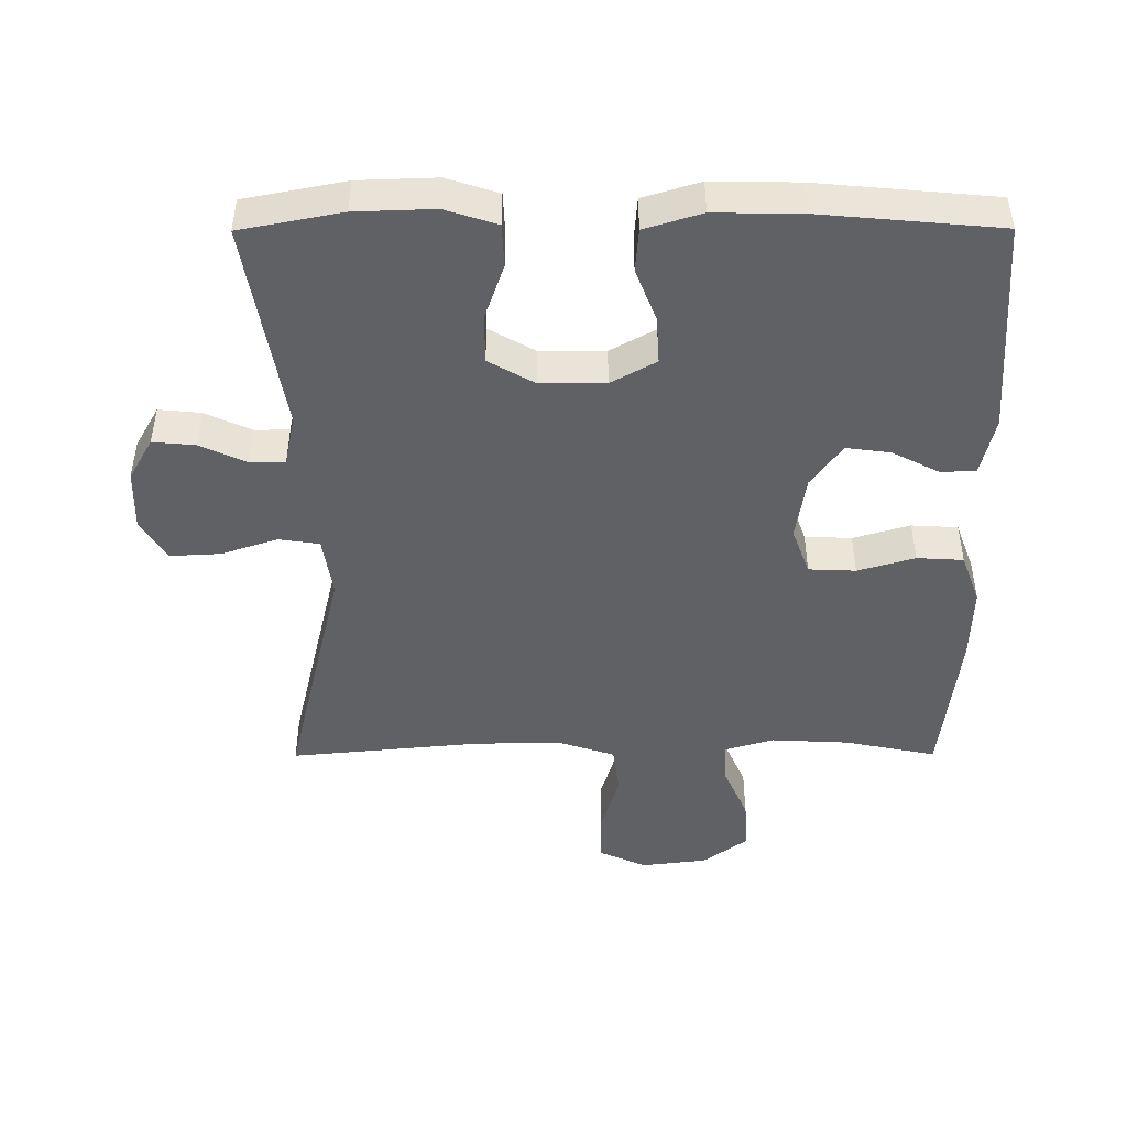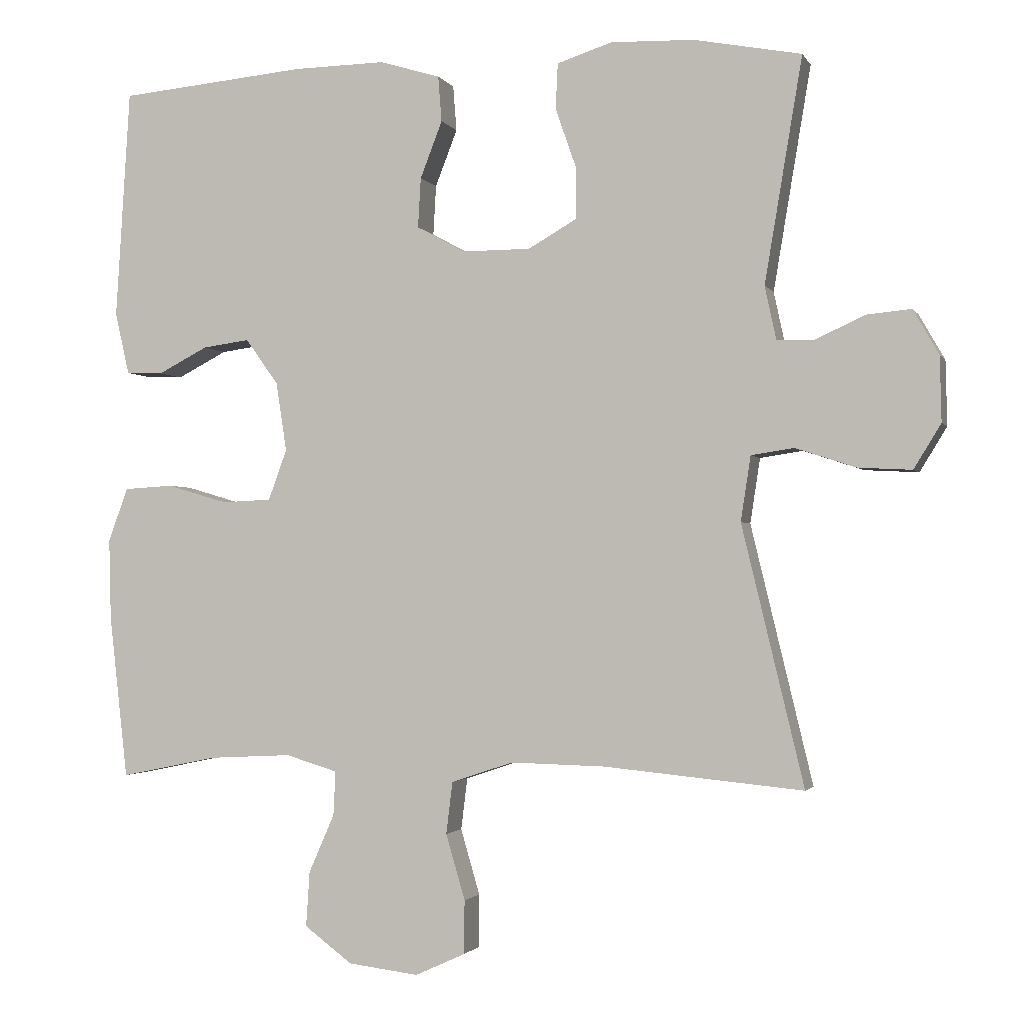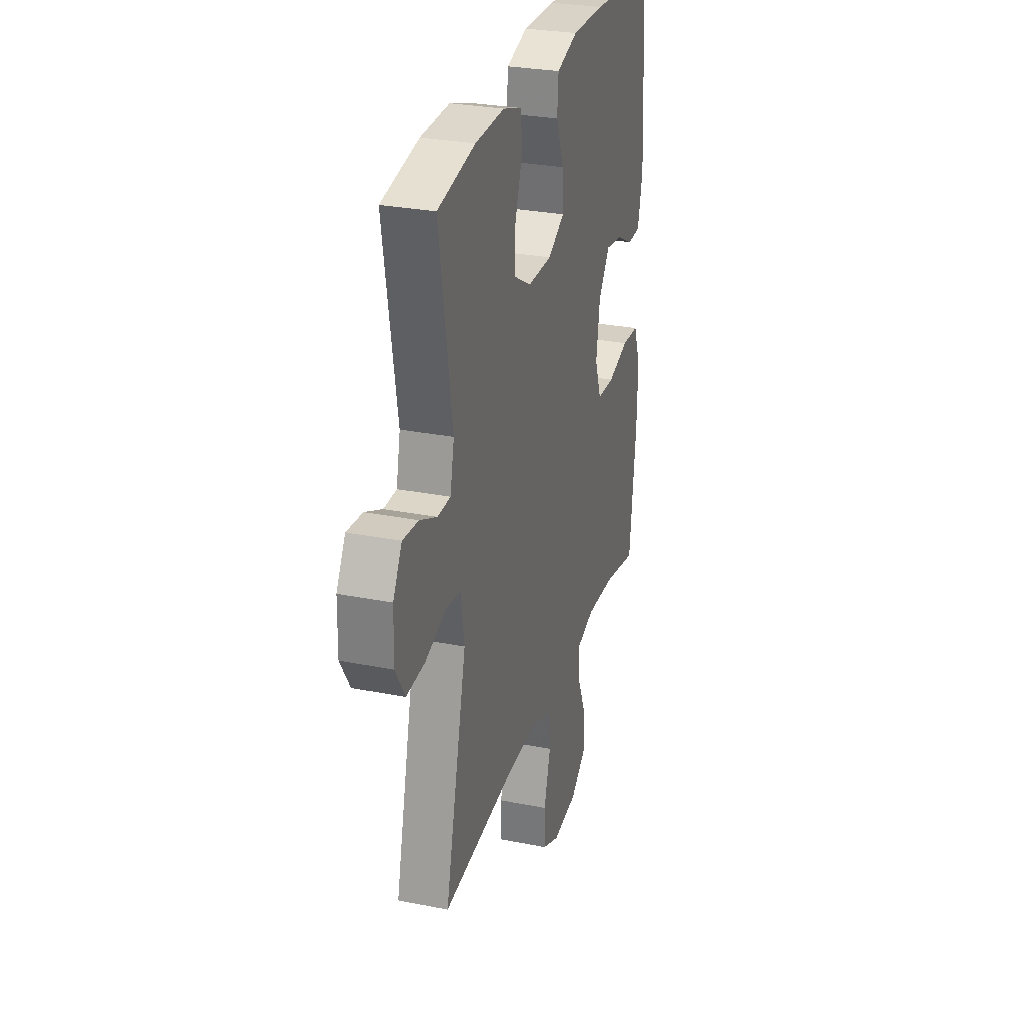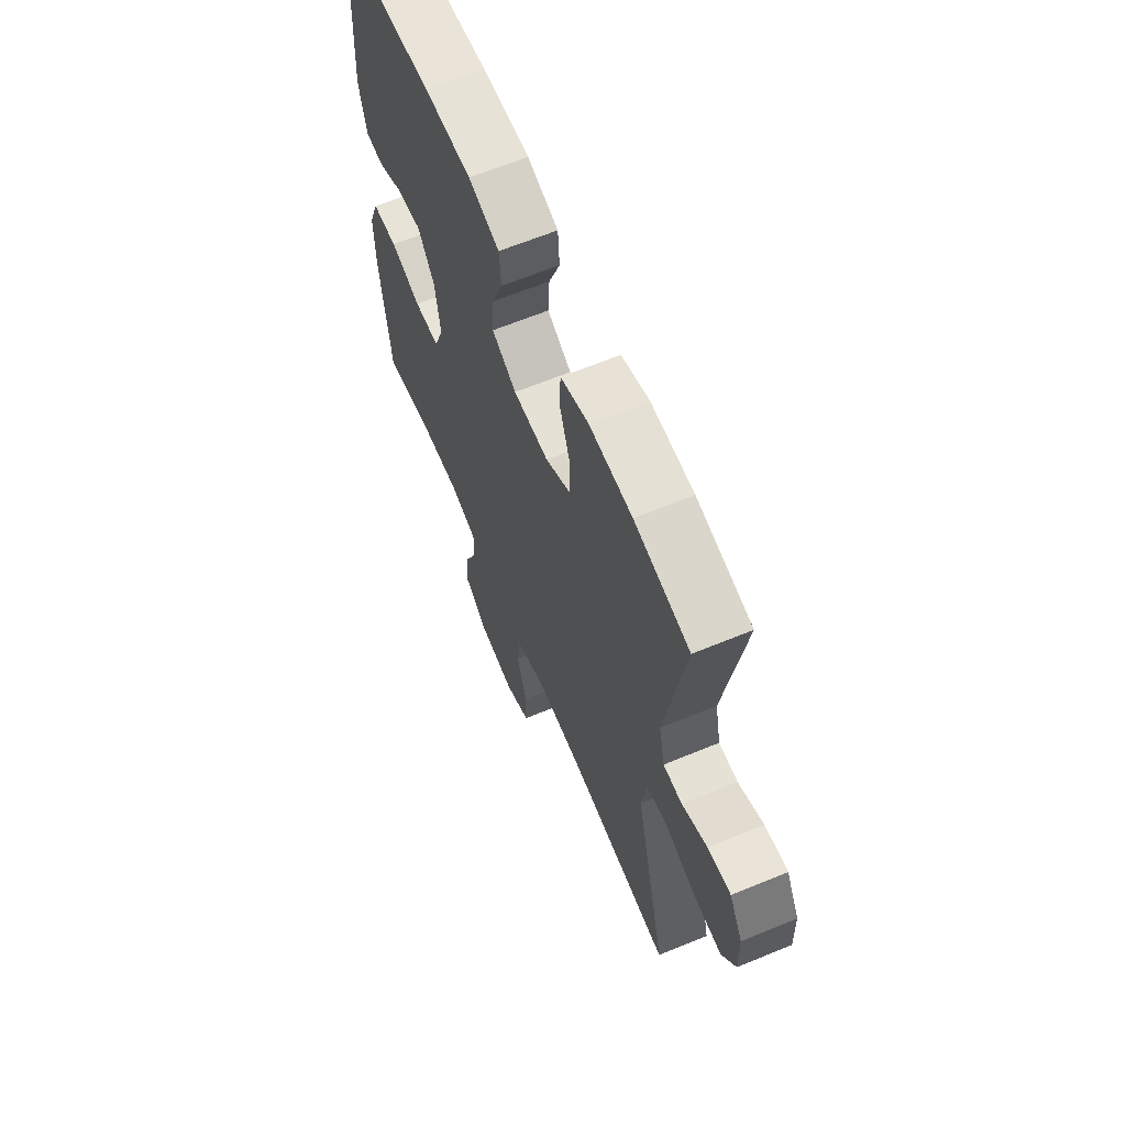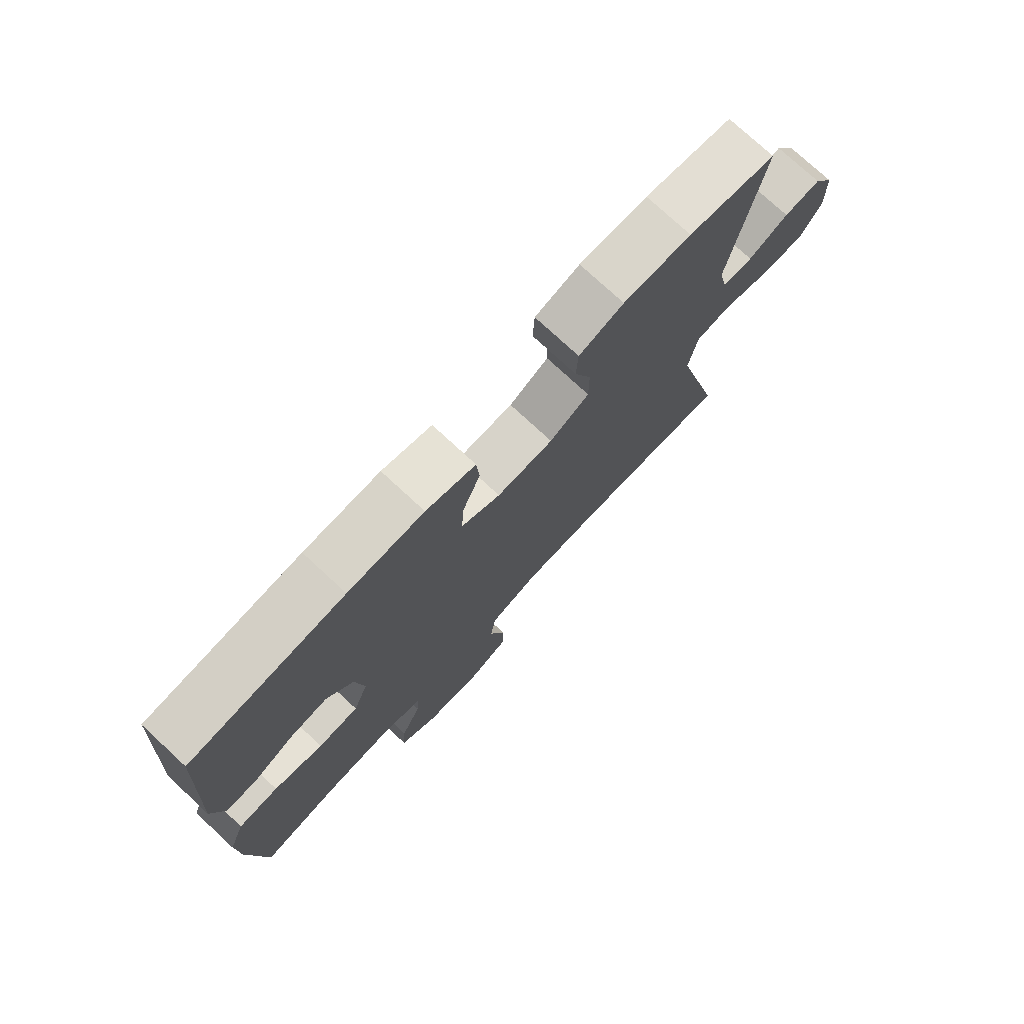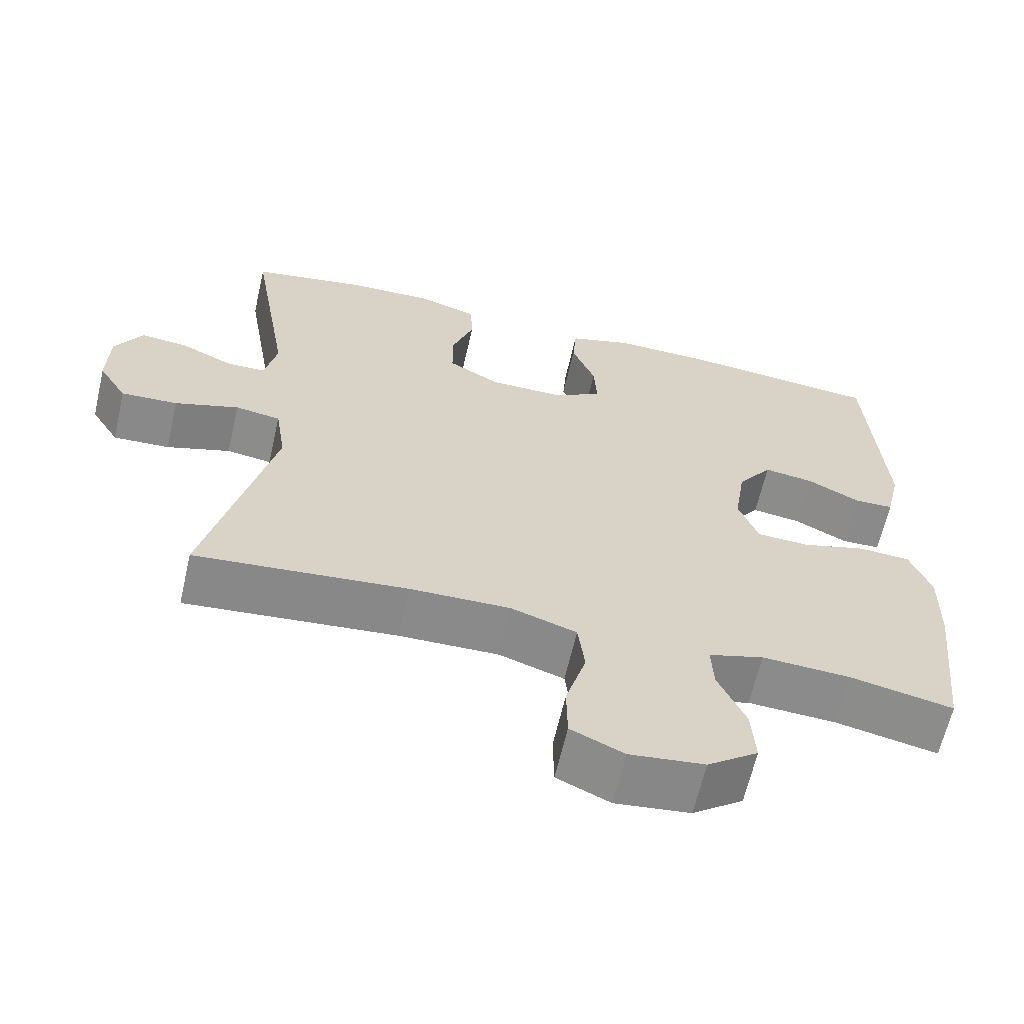
<metadata>
{"format":"obj","ext":"obj","renderer":"f3d","projection":"perspective","resolution":1024,"background":"white","views":[{"elev":-46.6,"azim":0.2,"up":"+Y"},{"elev":-1.9,"azim":-163.7,"up":"+Z"},{"elev":28.7,"azim":-73.5,"up":"+Z"},{"elev":64.1,"azim":-112.6,"up":"+Z"},{"elev":76.1,"azim":132.8,"up":"+Z"},{"elev":-63.7,"azim":-12.9,"up":"+Z"}]}
</metadata>
<code>
v -0.5 0.07 -0.5
v -0.413 0.07 -0.137
v -0.427 0.07 -0.046
v -0.487 0.07 -0.037
v -0.572 0.07 -0.065
v -0.647 0.07 -0.069
v -0.685 0.07 -0.007
v -0.683 0.07 0.084
v -0.647 0.07 0.147
v -0.584 0.07 0.141
v -0.515 0.07 0.109
v -0.463 0.07 0.11
v -0.447 0.07 0.185
v -0.5 0.07 0.5
v -0.349 0.07 0.529
v -0.232 0.07 0.533
v -0.155 0.07 0.508
v -0.152 0.07 0.444
v -0.181 0.07 0.361
v -0.181 0.07 0.288
v -0.113 0.07 0.249
v -0.016 0.07 0.249
v 0.051 0.07 0.286
v 0.047 0.07 0.356
v 0.016 0.07 0.436
v 0.021 0.07 0.5
v 0.106 0.07 0.526
v 0.236 0.07 0.524
v 0.5 0.07 0.5
v 0.52 0.07 0.177
v 0.5 0.07 0.09
v 0.448 0.07 0.088
v 0.378 0.07 0.124
v 0.312 0.07 0.133
v 0.266 0.07 0.069
v 0.251 0.07 -0.028
v 0.277 0.07 -0.099
v 0.347 0.07 -0.102
v 0.432 0.07 -0.077
v 0.501 0.07 -0.081
v 0.529 0.07 -0.156
v 0.526 0.07 -0.27
v 0.5 0.07 -0.5
v 0.364 0.07 -0.472
v 0.247 0.07 -0.466
v 0.174 0.07 -0.488
v 0.177 0.07 -0.55
v 0.213 0.07 -0.632
v 0.218 0.07 -0.709
v 0.151 0.07 -0.759
v 0.052 0.07 -0.771
v -0.018 0.07 -0.739
v -0.019 0.07 -0.664
v 0.008 0.07 -0.572
v -0.001 0.07 -0.499
v -0.088 0.07 -0.47
v -0.22 0.07 -0.473
v -0.5 0 -0.5
v -0.413 0 -0.137
v -0.427 0 -0.046
v -0.487 0 -0.037
v -0.572 0 -0.065
v -0.647 0 -0.069
v -0.685 0 -0.007
v -0.683 0 0.084
v -0.647 0 0.147
v -0.584 0 0.141
v -0.515 0 0.109
v -0.463 0 0.11
v -0.447 0 0.185
v -0.5 0 0.5
v -0.349 0 0.529
v -0.232 0 0.533
v -0.155 0 0.508
v -0.152 0 0.444
v -0.181 0 0.361
v -0.181 0 0.288
v -0.113 0 0.249
v -0.016 0 0.249
v 0.051 0 0.286
v 0.047 0 0.356
v 0.016 0 0.436
v 0.021 0 0.5
v 0.106 0 0.526
v 0.236 0 0.524
v 0.5 0 0.5
v 0.52 0 0.177
v 0.5 0 0.09
v 0.448 0 0.088
v 0.378 0 0.124
v 0.312 0 0.133
v 0.266 0 0.069
v 0.251 0 -0.028
v 0.277 0 -0.099
v 0.347 0 -0.102
v 0.432 0 -0.077
v 0.501 0 -0.081
v 0.529 0 -0.156
v 0.526 0 -0.27
v 0.5 0 -0.5
v 0.364 0 -0.472
v 0.247 0 -0.466
v 0.174 0 -0.488
v 0.177 0 -0.55
v 0.213 0 -0.632
v 0.218 0 -0.709
v 0.151 0 -0.759
v 0.052 0 -0.771
v -0.018 0 -0.739
v -0.019 0 -0.664
v 0.008 0 -0.572
v -0.001 0 -0.499
v -0.088 0 -0.47
v -0.22 0 -0.473
f 51 52 53 54
f 51 54 55
f 50 51 55
f 47 48 49 50
f 46 47 50 55
f 45 46 55 56
f 41 42 43 44
f 41 44 45
f 38 39 40 41
f 37 38 41 45
f 36 37 45 56
f 30 31 32 33
f 30 33 34
f 29 30 34
f 28 29 34 35
f 24 25 26 27
f 23 24 27 28
f 16 17 18 19
f 16 19 20
f 13 14 15 16
f 12 13 16 20
f 8 9 10 11
f 8 11 12
f 7 8 12
f 4 5 6 7
f 3 4 7 12
f 57 1 2
f 57 2 3
f 23 28 35 36
f 22 23 36 56
f 21 22 56 57
f 20 21 57
f 3 12 20 57
f 111 110 109 108
f 112 111 108
f 112 108 107
f 107 106 105 104
f 112 107 104 103
f 113 112 103 102
f 101 100 99 98
f 102 101 98
f 98 97 96 95
f 102 98 95 94
f 113 102 94 93
f 90 89 88 87
f 91 90 87
f 91 87 86
f 92 91 86 85
f 84 83 82 81
f 85 84 81 80
f 76 75 74 73
f 77 76 73
f 73 72 71 70
f 77 73 70 69
f 68 67 66 65
f 69 68 65
f 69 65 64
f 64 63 62 61
f 69 64 61 60
f 59 58 114
f 60 59 114
f 93 92 85 80
f 113 93 80 79
f 114 113 79 78
f 114 78 77
f 114 77 69 60
f 1 58 59 2
f 2 59 60 3
f 3 60 61 4
f 4 61 62 5
f 5 62 63 6
f 6 63 64 7
f 7 64 65 8
f 8 65 66 9
f 9 66 67 10
f 10 67 68 11
f 11 68 69 12
f 12 69 70 13
f 13 70 71 14
f 14 71 72 15
f 15 72 73 16
f 16 73 74 17
f 17 74 75 18
f 18 75 76 19
f 19 76 77 20
f 20 77 78 21
f 21 78 79 22
f 22 79 80 23
f 23 80 81 24
f 24 81 82 25
f 25 82 83 26
f 26 83 84 27
f 27 84 85 28
f 28 85 86 29
f 29 86 87 30
f 30 87 88 31
f 31 88 89 32
f 32 89 90 33
f 33 90 91 34
f 34 91 92 35
f 35 92 93 36
f 36 93 94 37
f 37 94 95 38
f 38 95 96 39
f 39 96 97 40
f 40 97 98 41
f 41 98 99 42
f 42 99 100 43
f 43 100 101 44
f 44 101 102 45
f 45 102 103 46
f 46 103 104 47
f 47 104 105 48
f 48 105 106 49
f 49 106 107 50
f 50 107 108 51
f 51 108 109 52
f 52 109 110 53
f 53 110 111 54
f 54 111 112 55
f 55 112 113 56
f 56 113 114 57
f 57 114 58 1

</code>
